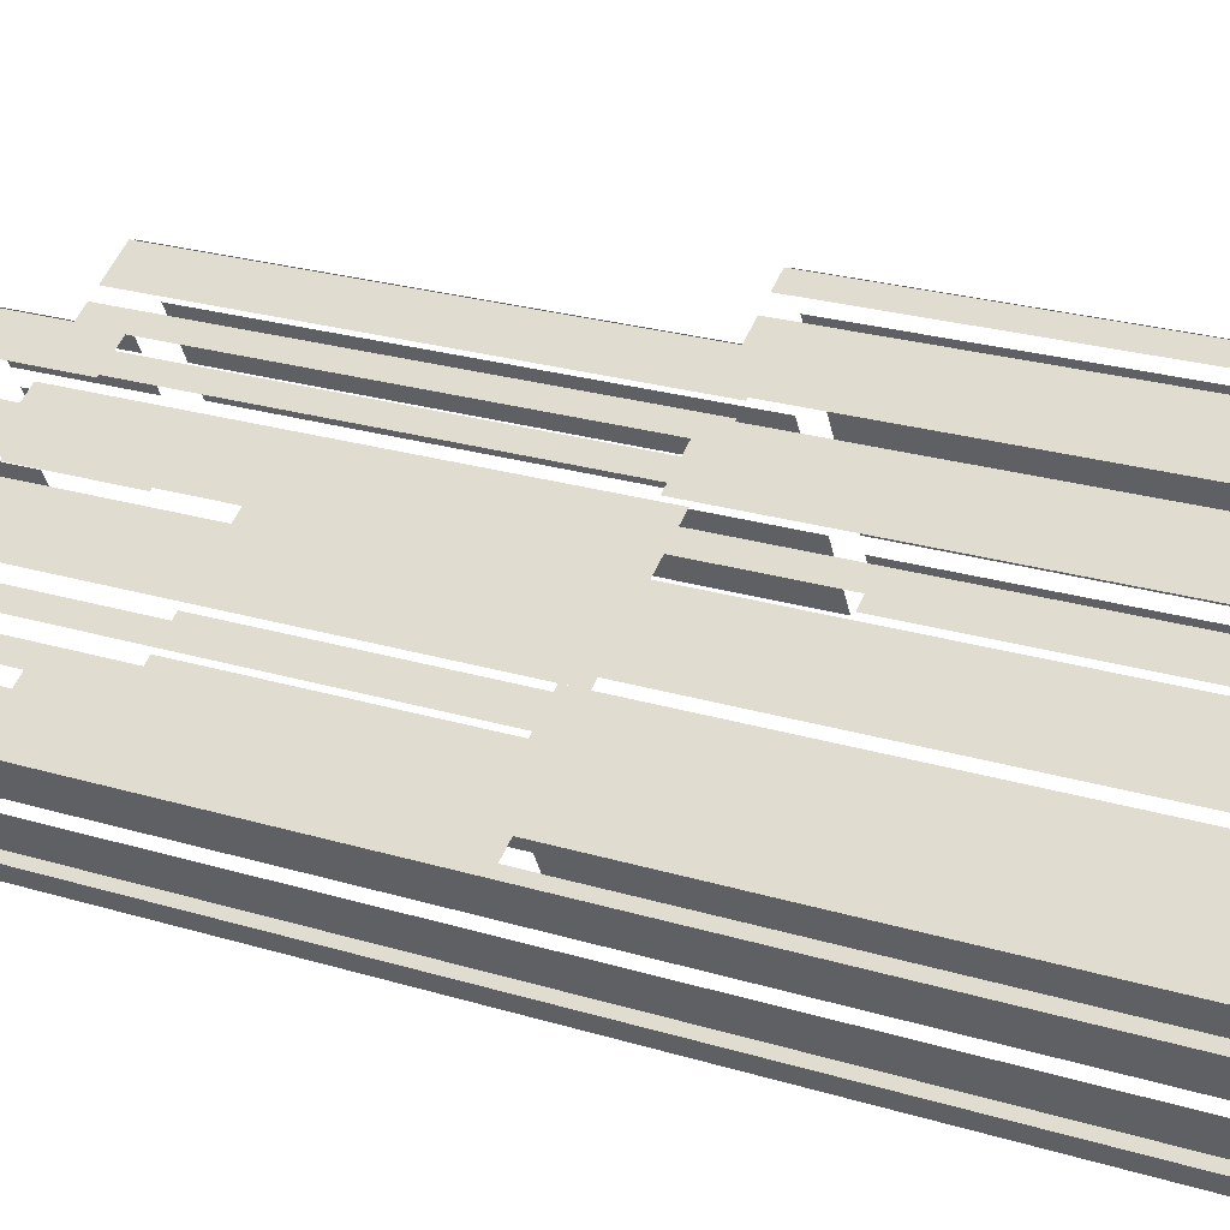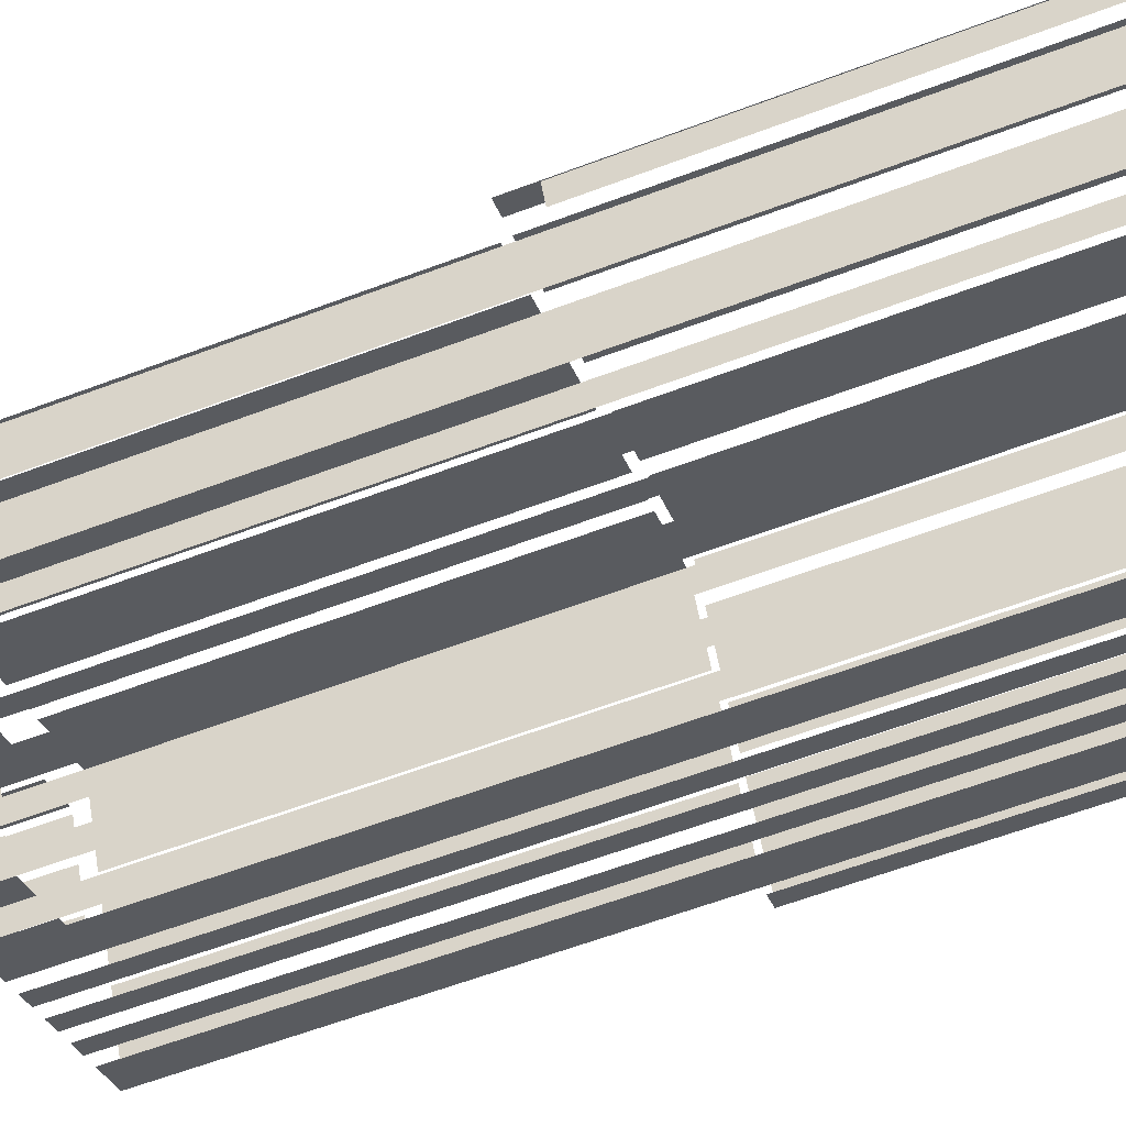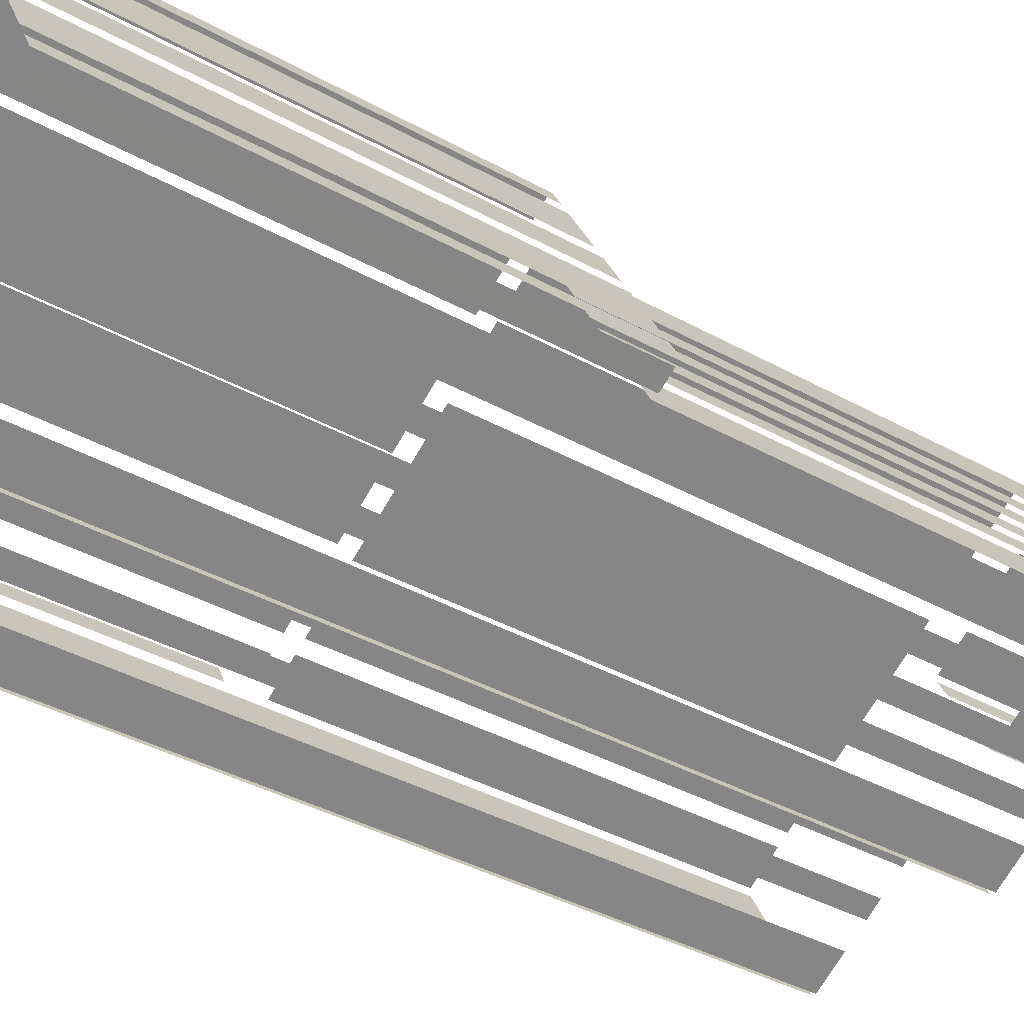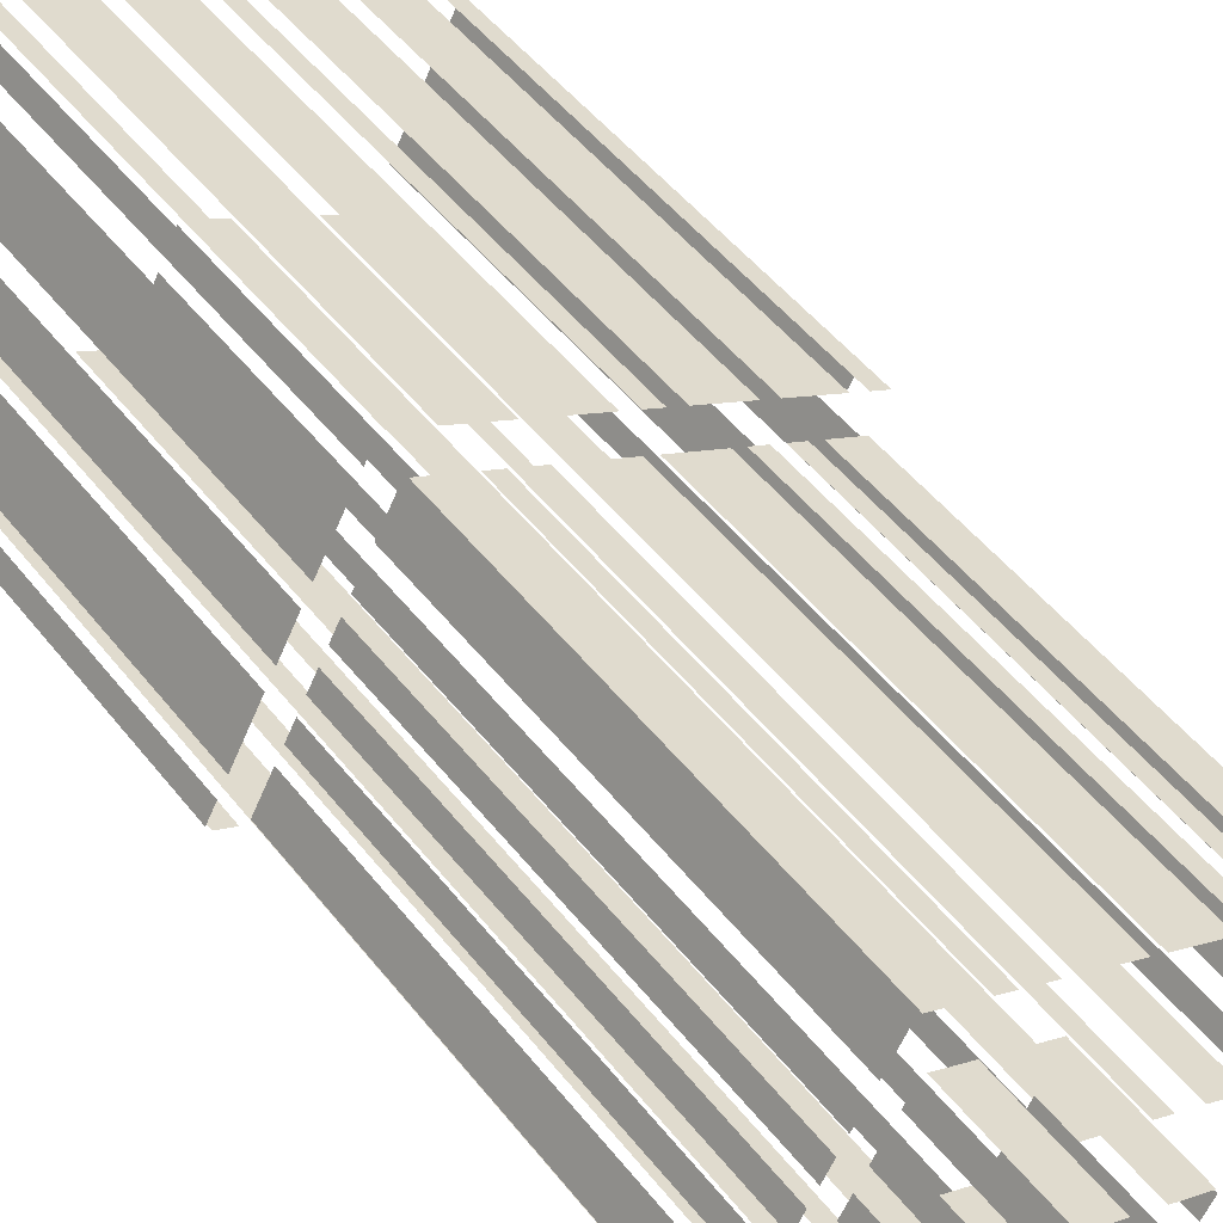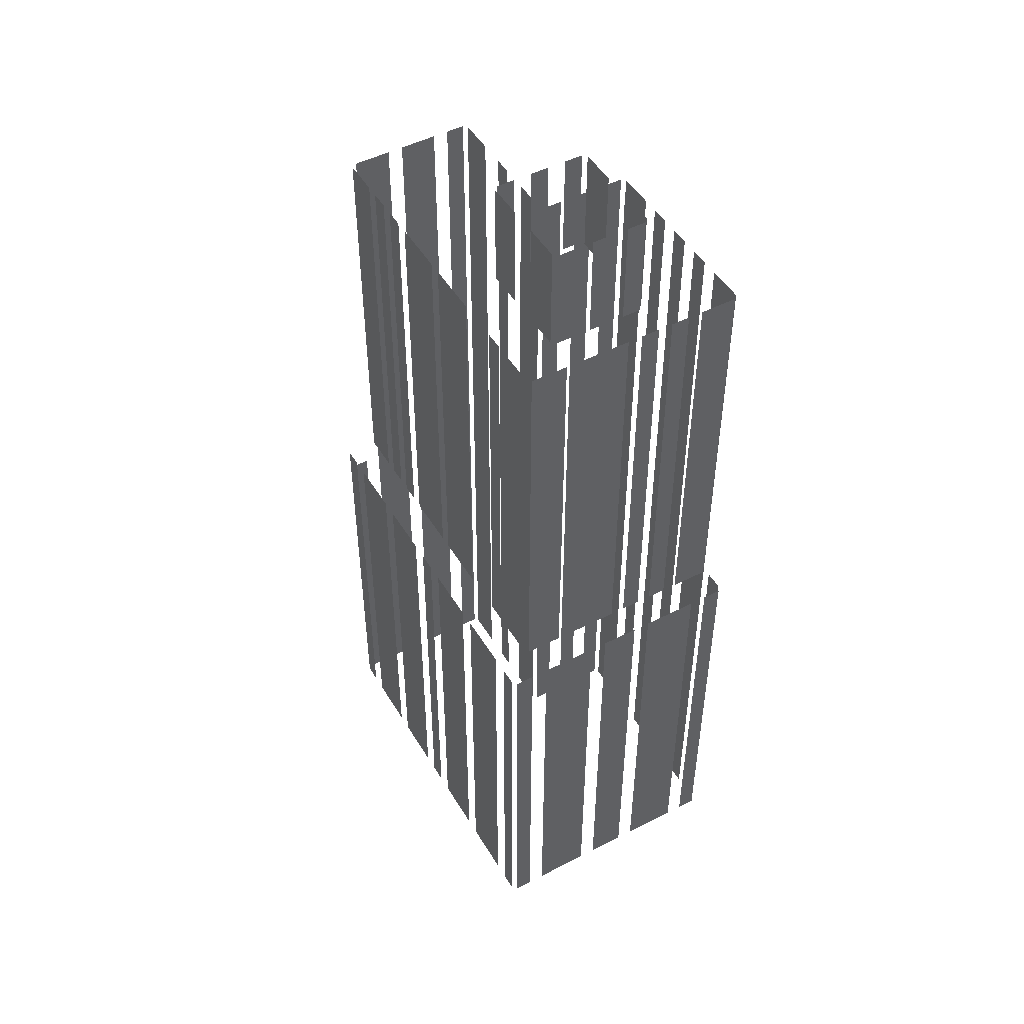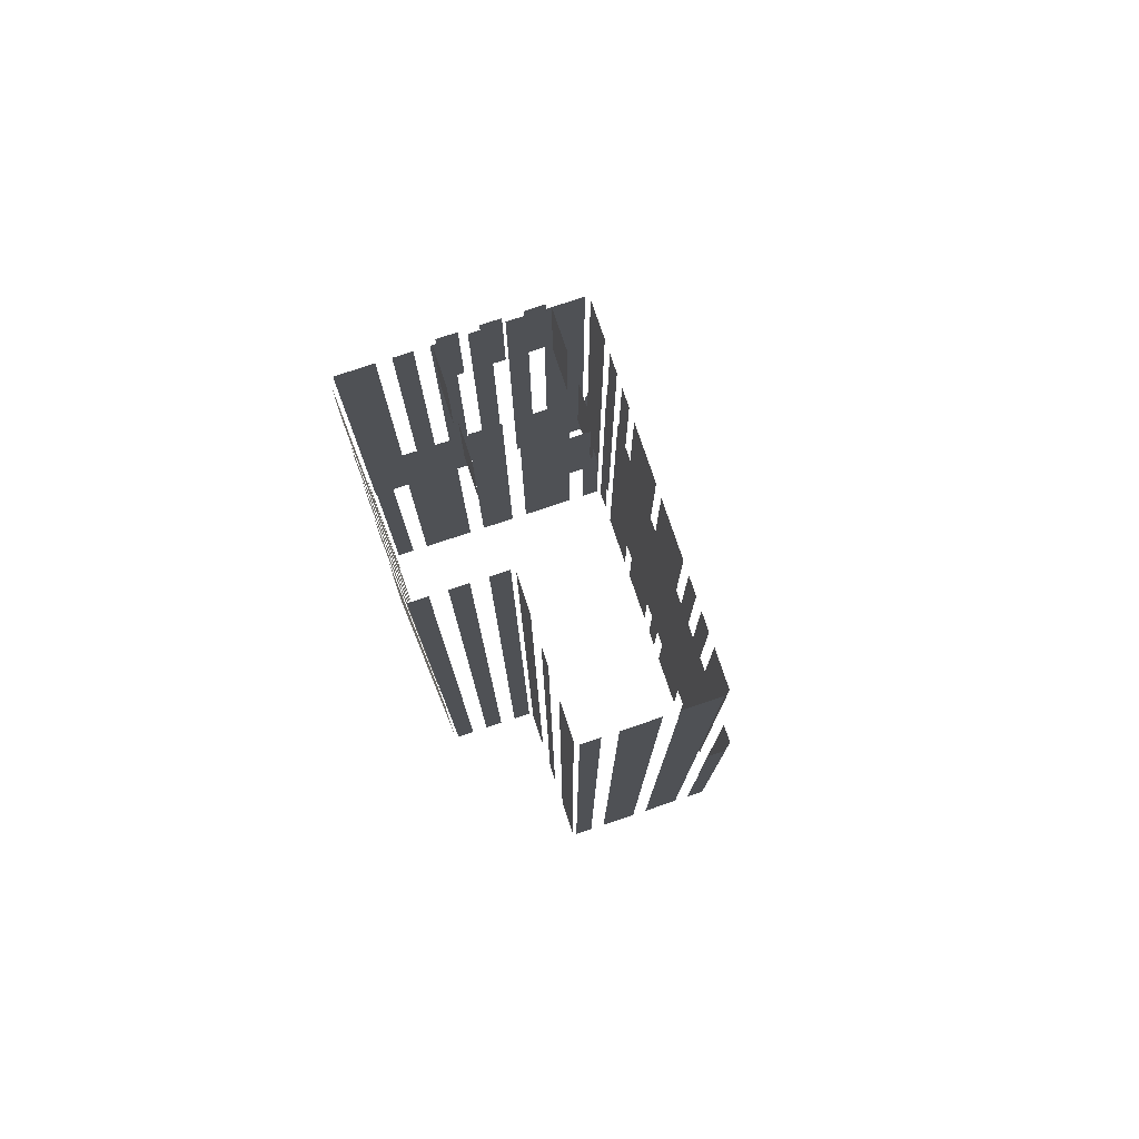
<metadata>
{"format":"obj","ext":"obj","renderer":"f3d","projection":"perspective","resolution":1024,"background":"white","views":[{"elev":23.6,"azim":117.3,"up":"+Y"},{"elev":-62.0,"azim":110.9,"up":"+Y"},{"elev":-38.3,"azim":-125.2,"up":"+Y"},{"elev":49.6,"azim":-36.6,"up":"+Y"},{"elev":48.9,"azim":-148.2,"up":"+Z"},{"elev":78.0,"azim":43.0,"up":"+Z"}]}
</metadata>
<code>
o geometryt000010000010000110010110000110000100110010010110st159_
v 63.8 -213.8 20.05
v 62.98 -215.3 20.05
v 62.98 -215.3 59.44
v 63.8 -213.8 59.44
v 67.05 -207.9 20.05
v 64.57 -212.4 20.05
v 64.57 -212.4 59.44
v 67.05 -207.9 59.44
v 69.47 -203.4 59.44
v 69.47 -203.4 20.05
v 67.81 -206.4 20.05
v 67.81 -206.4 59.44
v 72.72 -197.4 59.44
v 72.72 -197.4 20.05
v 70.23 -202 20.05
v 70.23 -202 59.44
v 74.31 -194.5 20.05
v 73.48 -196 20.05
v 73.48 -196 59.44
v 74.31 -194.5 59.44
v 63.32 -215.9 59.44
v 63.32 -215.9 20.05
v 64.84 -216.7 20.05
v 64.84 -216.7 59.44
v 65.65 -217.2 20.05
v 68.7 -218.8 20.05
v 68.7 -218.8 97.44
v 65.65 -217.2 97.44
v 70.06 -219.6 97.44
v 70.06 -219.6 20.05
v 71.59 -220.4 20.05
v 71.59 -220.4 97.44
v 72.94 -221.1 20.05
v 74.47 -221.9 20.05
v 74.47 -221.9 97.44
v 72.94 -221.1 97.44
v 75.83 -222.7 97.44
v 75.83 -222.7 20.05
v 77.35 -223.5 20.05
v 77.35 -223.5 97.44
v 78.71 -224.2 97.44
v 78.71 -224.2 20.05
v 81.76 -225.9 20.05
v 81.76 -225.9 97.44
v 67.17 -213.7 97.44
v 67.17 -213.7 59.44
v 65.52 -216.7 59.44
v 65.52 -216.7 97.44
v 68.66 -210.9 59.44
v 67.83 -212.5 59.44
v 67.83 -212.5 97.44
v 68.66 -210.9 97.44
v 70.14 -208.2 97.44
v 70.14 -208.2 59.44
v 69.31 -209.7 59.44
v 69.31 -209.7 97.44
v 71.62 -205.5 97.44
v 71.62 -205.5 59.44
v 70.8 -207 59.44
v 70.8 -207 97.44
v 73.11 -202.8 59.44
v 72.28 -204.3 59.44
v 72.28 -204.3 97.44
v 73.11 -202.8 97.44
v 75.42 -198.5 59.44
v 73.76 -201.5 59.44
v 73.76 -201.5 97.44
v 75.42 -198.5 97.44
v 72.1 -211.5 97.44
v 75.15 -213.1 97.44
v 75.15 -213.1 107.4
v 72.1 -211.5 107.4
v 77.46 -214.4 97.44
v 79.79 -215.6 97.44
v 77.46 -214.4 107.4
v 80.51 -216 107.4
v 80.51 -216 97.44
v 72.79 -209.5 97.44
v 72.29 -210.4 97.44
v 72.79 -209.5 107.4
v 71.96 -211 107.4
v 71.96 -211 97.44
v 74.41 -206.5 97.44
v 73.58 -208 97.44
v 73.58 -208 107.4
v 74.41 -206.5 107.4
v 76.03 -203.5 97.44
v 75.21 -205 97.44
v 75.21 -205 107.4
v 76.03 -203.5 107.4
v 76.3 -195.2 20.05
v 74.78 -194.4 20.05
v 74.78 -194.4 59.44
v 76.3 -195.2 59.44
v 82.28 -198.4 20.05
v 77.71 -196 20.05
v 77.71 -196 59.44
v 82.28 -198.4 59.44
v 88.27 -201.7 20.05
v 83.69 -199.2 20.05
v 83.69 -199.2 59.44
v 88.27 -201.7 59.44
v 91.2 -203.2 20.05
v 89.67 -202.4 20.05
v 89.67 -202.4 59.44
v 91.2 -203.2 59.44
v 97.18 -206.5 20.05
v 92.61 -204 20.05
v 92.61 -204 59.44
v 97.18 -206.5 59.44
v 103.2 -209.7 59.44
v 103.2 -209.7 20.05
v 98.59 -207.2 20.05
v 98.59 -207.2 59.44
v 106.1 -211.3 20.05
v 104.6 -210.5 20.05
v 104.6 -210.5 59.44
v 106.1 -211.3 59.44
v 78.94 -200 59.44
v 75.89 -198.4 59.44
v 75.89 -198.4 97.44
v 78.94 -200 97.44
v 81.52 -201.4 97.44
v 81.52 -201.4 59.44
v 80 -200.6 59.44
v 80 -200.6 97.44
v 84.11 -202.8 97.44
v 84.11 -202.8 59.44
v 82.59 -202 59.44
v 82.59 -202 97.44
v 89.74 -205.8 59.44
v 85.17 -203.4 59.44
v 85.17 -203.4 97.44
v 89.74 -205.8 97.44
v 95.38 -208.9 97.44
v 95.38 -208.9 59.44
v 90.81 -206.4 59.44
v 90.81 -206.4 97.44
v 97.97 -210.3 97.44
v 97.97 -210.3 59.44
v 96.44 -209.5 59.44
v 96.44 -209.5 97.44
v 100.6 -211.7 97.44
v 100.6 -211.7 59.44
v 99.03 -210.9 59.44
v 99.03 -210.9 97.44
v 104.7 -213.9 59.44
v 101.6 -212.3 59.44
v 101.6 -212.3 97.44
v 104.7 -213.9 97.44
v 79.55 -205 107.4
v 79.55 -205 97.44
v 79.15 -204.8 97.44
v 77.23 -203.8 97.44
v 76.5 -203.4 97.44
v 76.5 -203.4 107.4
v 84.93 -207.9 107.4
v 84.93 -207.9 97.44
v 81.88 -206.3 97.44
v 81.88 -206.3 107.4
v 80.98 -215.9 107.4
v 80.98 -215.9 97.44
v 81.81 -214.4 97.44
v 81.81 -214.4 107.4
v 82.61 -212.9 107.4
v 82.61 -212.9 97.44
v 83.07 -212 97.44
v 83.44 -211.4 107.4
v 83.44 -211.4 97.44
v 84.23 -209.9 97.44
v 84.73 -209 97.44
v 84.23 -209.9 107.4
v 85.06 -208.4 107.4
v 85.06 -208.4 97.44
v 82.23 -225.7 20.05
v 83.05 -224.2 20.05
v 83.05 -224.2 97.44
v 82.23 -225.7 97.44
v 83.8 -222.8 20.05
v 84.62 -221.3 20.05
v 84.62 -221.3 97.44
v 83.8 -222.8 97.44
v 85.37 -220 97.44
v 85.37 -220 20.05
v 86.19 -218.4 20.05
v 86.19 -218.4 97.44
v 86.66 -218.3 20.05
v 89.71 -219.9 20.05
v 89.71 -219.9 97.44
v 86.66 -218.3 97.44
v 91.93 -221.1 20.05
v 93.46 -222 20.05
v 93.46 -222 97.44
v 91.93 -221.1 97.44
v 95.68 -223.2 97.44
v 95.68 -223.2 20.05
v 98.73 -224.8 20.05
v 98.73 -224.8 97.44
v 99.2 -224.7 20.05
v 100 -223.2 20.05
v 100 -223.2 97.44
v 99.2 -224.7 97.44
v 100.7 -221.9 20.05
v 102.4 -218.8 20.05
v 102.4 -218.8 97.44
v 100.7 -221.9 97.44
v 103 -217.6 20.05
v 104.7 -214.5 20.05
v 104.7 -214.5 97.44
v 103 -217.6 97.44
v 105.4 -213.3 56.71
v 105.4 -213.3 20.05
v 106.2 -211.7 20.05
v 106.2 -211.7 56.71
f 1 2 3
f 4 1 3
f 5 6 7
f 8 5 7
f 9 10 11
f 9 11 12
f 13 14 15
f 13 15 16
f 17 18 19
f 20 17 19
f 21 22 23
f 21 23 24
f 25 26 27
f 28 25 27
f 29 30 31
f 29 31 32
f 33 34 35
f 36 33 35
f 37 38 39
f 37 39 40
f 41 42 43
f 41 43 44
f 45 46 47
f 45 47 48
f 49 50 51
f 52 49 51
f 53 54 55
f 53 55 56
f 57 58 59
f 57 59 60
f 61 62 63
f 64 61 63
f 65 66 67
f 68 65 67
f 69 70 71
f 72 69 71
f 73 74 75
f 76 74 77
f 78 79 80
f 81 79 82
f 80 79 81
f 83 84 85
f 86 83 85
f 87 88 89
f 90 87 89
f 91 92 93
f 94 91 93
f 95 96 97
f 98 95 97
f 99 100 101
f 102 99 101
f 103 104 105
f 106 103 105
f 107 108 109
f 110 107 109
f 115 116 117
f 118 115 117
f 123 124 125
f 123 125 126
f 127 128 129
f 127 129 130
f 131 132 133
f 134 131 133
f 135 136 137
f 135 137 138
f 139 140 141
f 139 141 142
f 143 144 145
f 143 145 146
f 147 148 149
f 150 147 149
f 154 151 153
f 155 156 154
f 154 156 151
f 157 158 159
f 157 159 160
f 161 162 163
f 161 163 164
f 165 166 167
f 168 167 169
f 168 165 167
f 170 171 172
f 173 171 174
f 172 171 173
f 187 188 189
f 190 187 189
f 191 192 193
f 194 191 193
f 195 196 197
f 195 197 198
f 199 200 201
f 202 199 201
f 203 204 205
f 206 203 205
f 207 208 209
f 210 207 209
f 211 212 213
f 211 213 214
f 75 74 76
f 111 112 113
f 111 113 114
f 119 120 121
f 122 119 121
f 151 152 153
f 175 176 177
f 178 175 177
f 179 180 181
f 182 179 181
f 183 184 185
f 183 185 186

</code>
